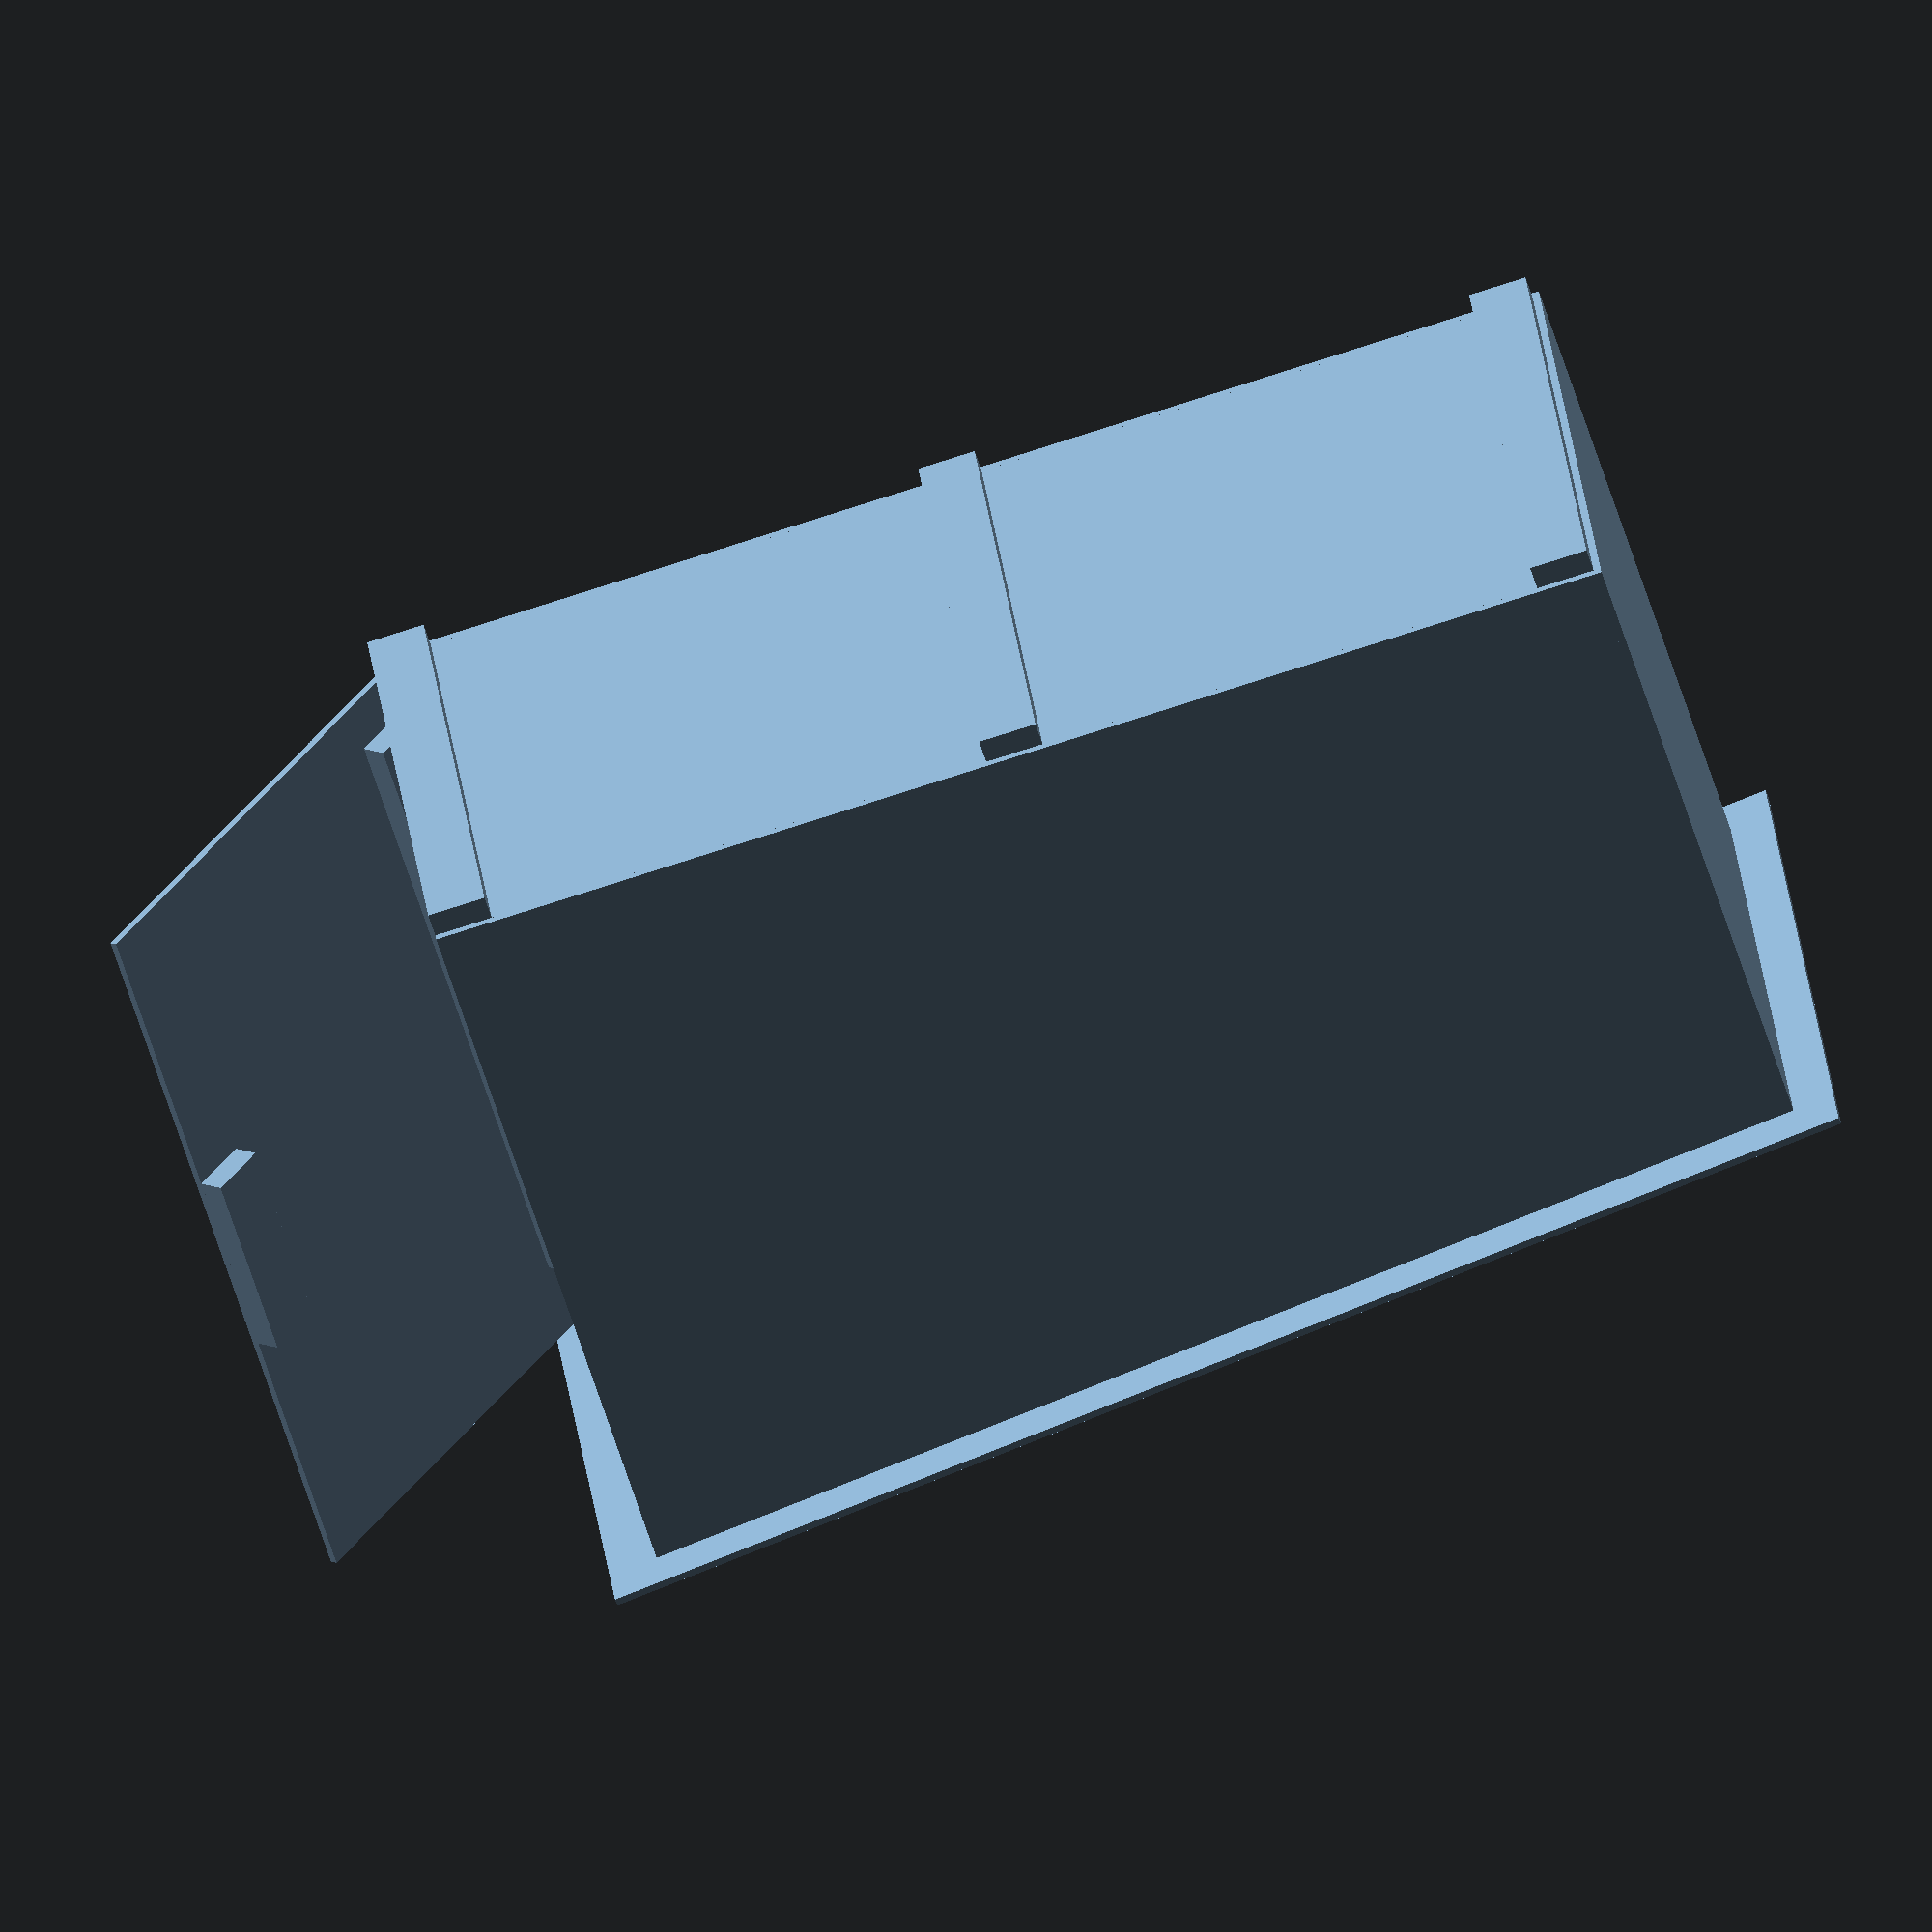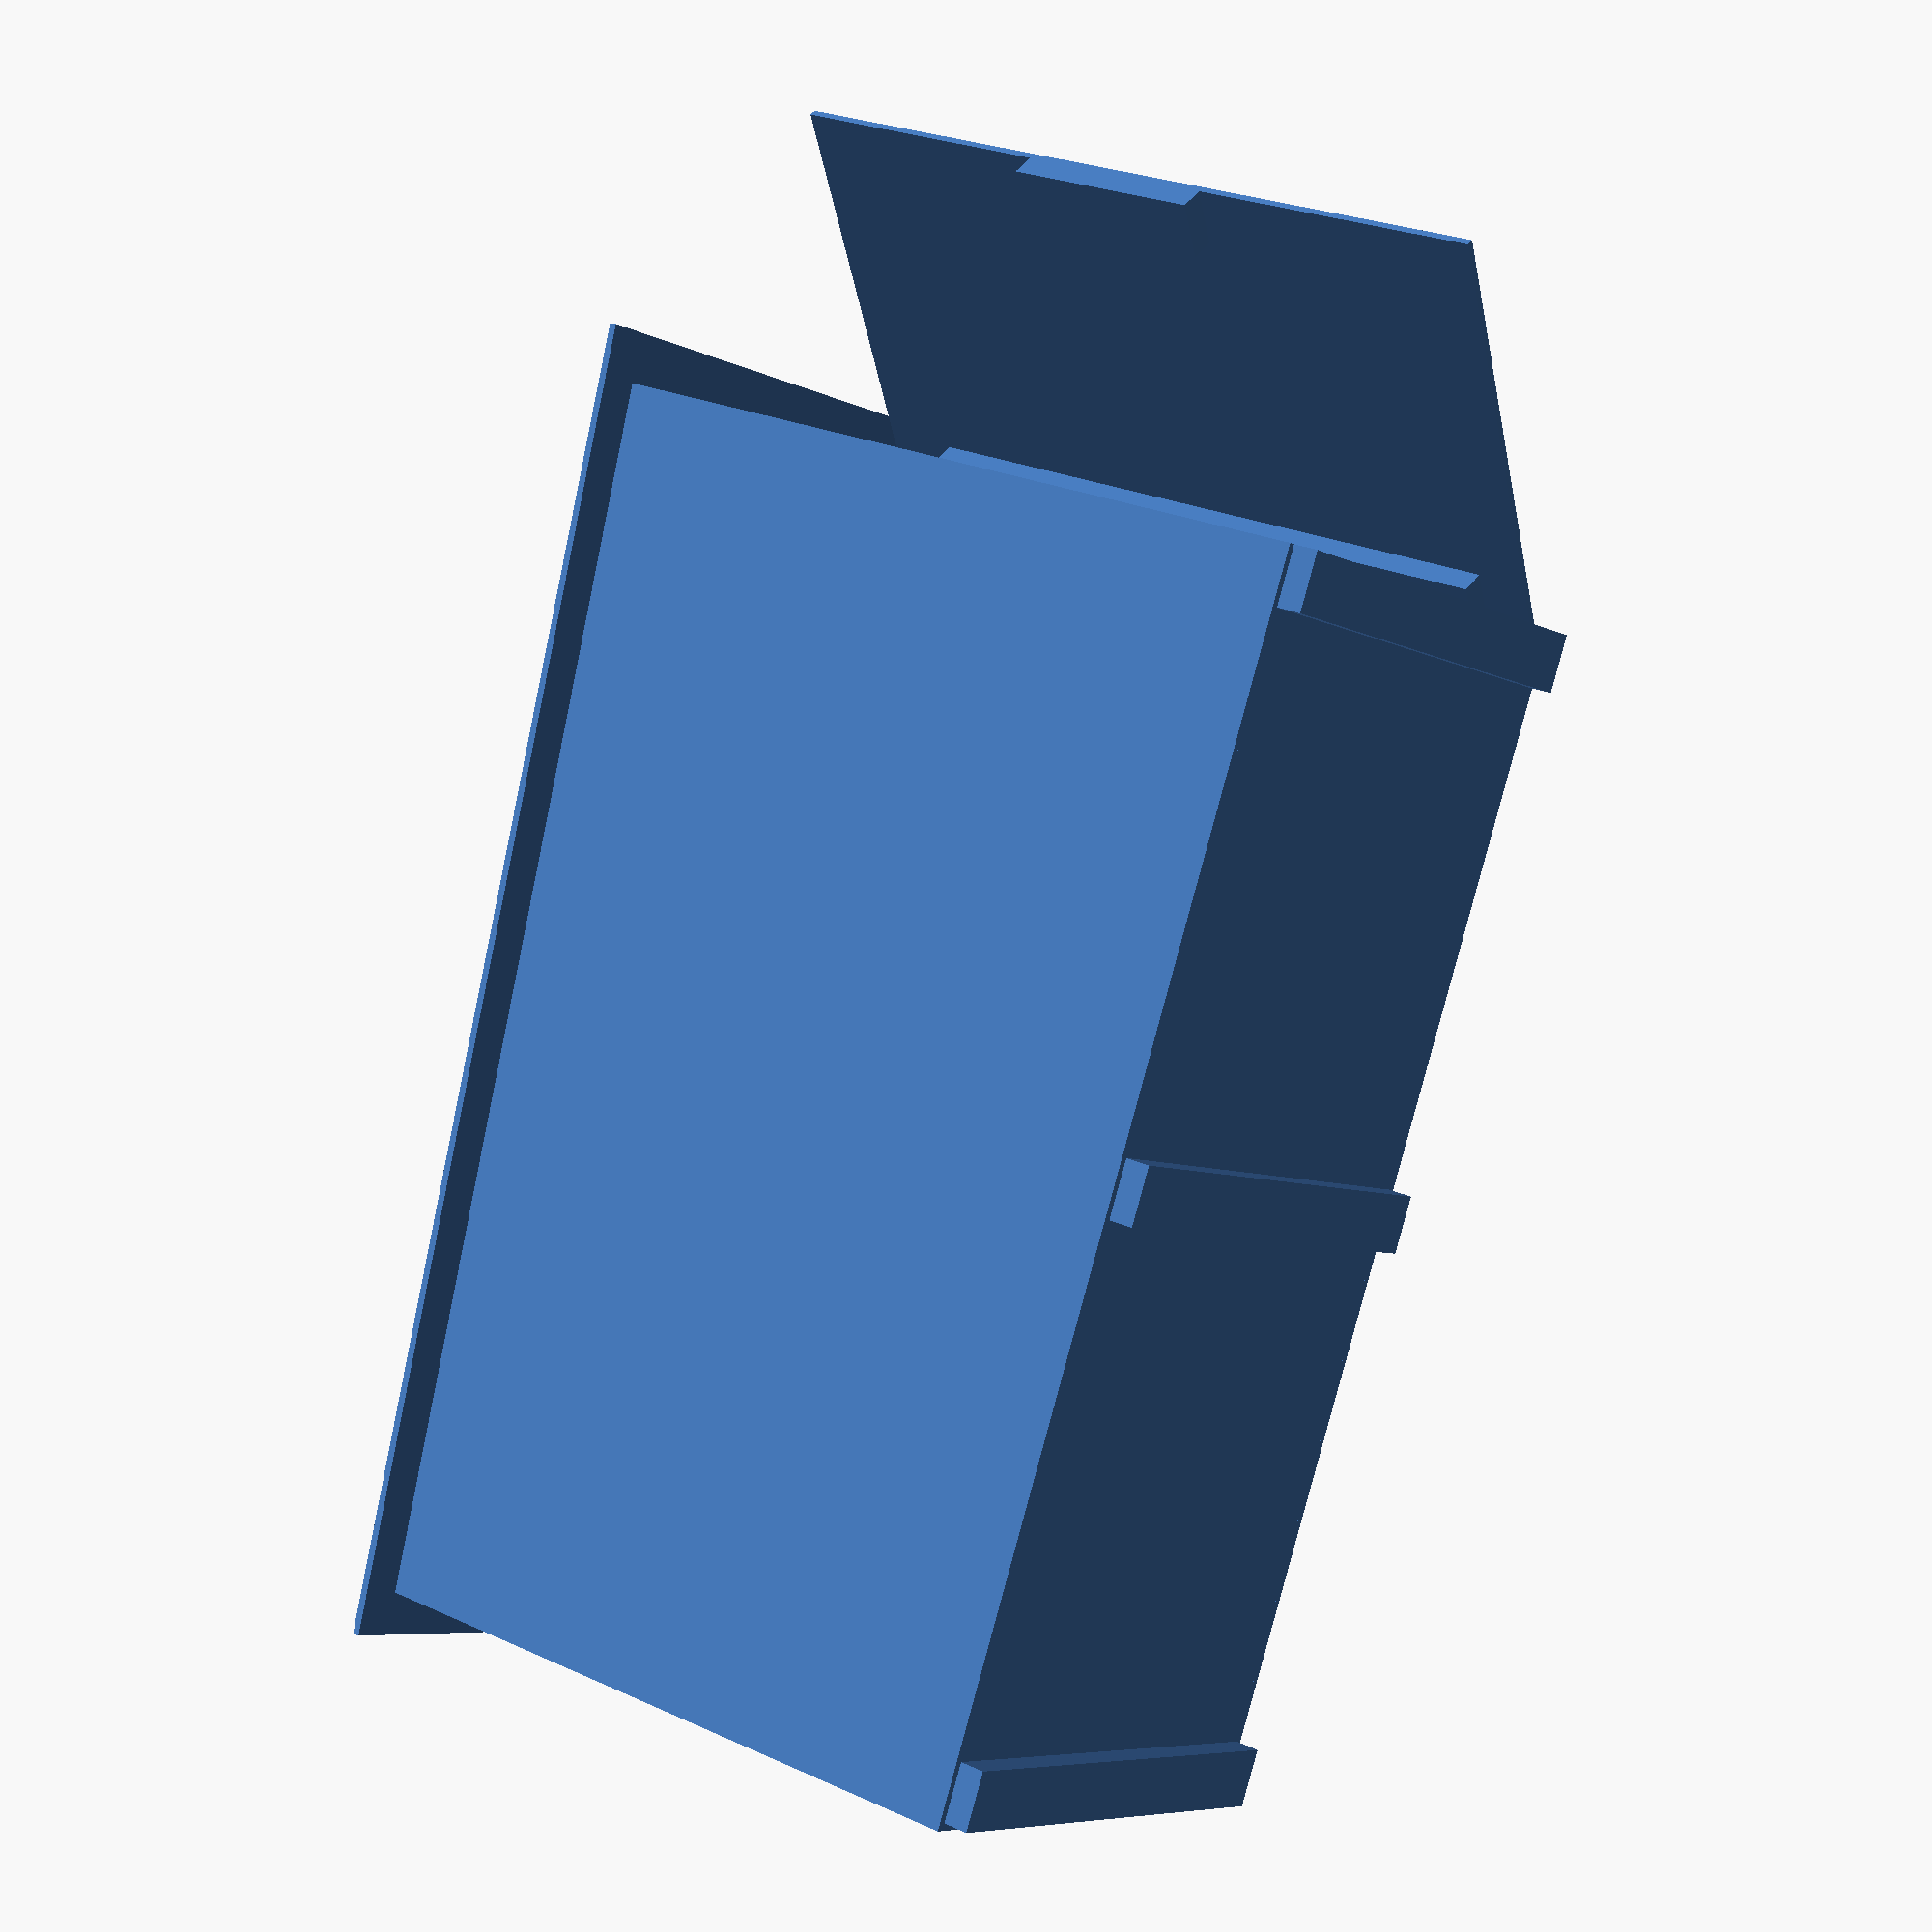
<openscad>
front_inner_height = 4; // ft
back_inner_height = 3.5; // ft
inner_width = 2.5; // ft
inner_depth = 6; // ft
wall_thickness = 7/16/12; // ft

roof_overhang = 3/12;
roof_rise = front_inner_height - back_inner_height;
roof_width = inner_width + 2 * roof_overhang;
roof_depth = sqrt(pow(inner_depth, 2) + pow(roof_rise, 2)) + 2 * roof_overhang;
roof_angle = atan(roof_rise / inner_depth);

member_width = 1.5/12; // ft
member_depth = 3.5/12; // ft

module member(size, desc) {
  echo(desc);
  for (i = [0:2]) {
    feet = floor(size[i]);
    inches = (size[i] - feet) * 12;
    echo(str("\t", feet, "'", inches, "\","));
  }
  cube(size);
}

// roof
module roof_transform() {
  translate([0, 0, back_inner_height]) {
    rotate([roof_angle, 0, 0]) {
      translate([-roof_overhang, -roof_overhang, 0]) {
        children();
      };
    };
  };
};

module roof_truncate() {
  difference() {
    children();
    roof_transform() {
      cube([roof_width + 1, roof_depth + 1, 5]);
    };
  };
};

roof_transform() {
  member([roof_width, roof_depth, wall_thickness], "roof");
};

// back
translate([-wall_thickness, -wall_thickness, member_width]) {
  member([inner_width + 2 * wall_thickness, wall_thickness, back_inner_height - member_width], "back");
};

// left & right wall
roof_truncate() {
  union() {
    translate([inner_width, 0, member_width]) { // left
      member([wall_thickness, inner_depth, front_inner_height], "left wall");
    };
    translate([-wall_thickness, 0, member_width]) { // right
      member([wall_thickness, inner_depth, front_inner_height], "right wall");
    };
  };
};

// supports
module support(height, desc) {
  translate([0, 0, member_width]) {
    member([member_width, member_depth, height], desc);
  };
};

module support_pair(height, desc) {
  translate([0, 0, 0]) {
    support(height - member_width, str(desc, " right"));
  };
  translate([inner_width - member_width, 0, 0]) {
    support(height - member_width, str(desc, " left"));
  };
};

translate([0, 0, 0]) {
  support_pair(back_inner_height, "support - back");
};
translate([0, inner_depth - member_depth, 0]) {
  support_pair(front_inner_height, "support - front");
};

// door
translate([member_width, inner_depth - wall_thickness, member_width]) {
  rotate([0, 0, 45]) {
    member([inner_width - 2 * member_width, wall_thickness, front_inner_height - member_width], "door");
    translate([0, -member_width, 0.25]) {
      member([member_depth, member_width, 3.25], "door hinge screw bed");
    };
    translate([inner_width - 2 * member_width - member_depth, -member_width, 1.5]) {
      member([member_depth, member_width, 1], "door hasp screw bed");
    };
  };
};

// floor
translate([0, 0, member_width]) {
  member([inner_width, inner_depth, wall_thickness], "floor");
};
translate([0, 0, 0]) {
  member([inner_width, member_depth, member_width], "floor support");
};
translate([0, (inner_depth - member_depth) / 2, 0]) {
  member([inner_width, member_depth, member_width], "floor support");
};
translate([0, inner_depth - member_depth, 0]) {
  member([inner_width, member_depth, member_width], "floor support");
};

</openscad>
<views>
elev=55.1 azim=97.2 roll=196.3 proj=o view=wireframe
elev=335.6 azim=334.5 roll=127.3 proj=p view=solid
</views>
